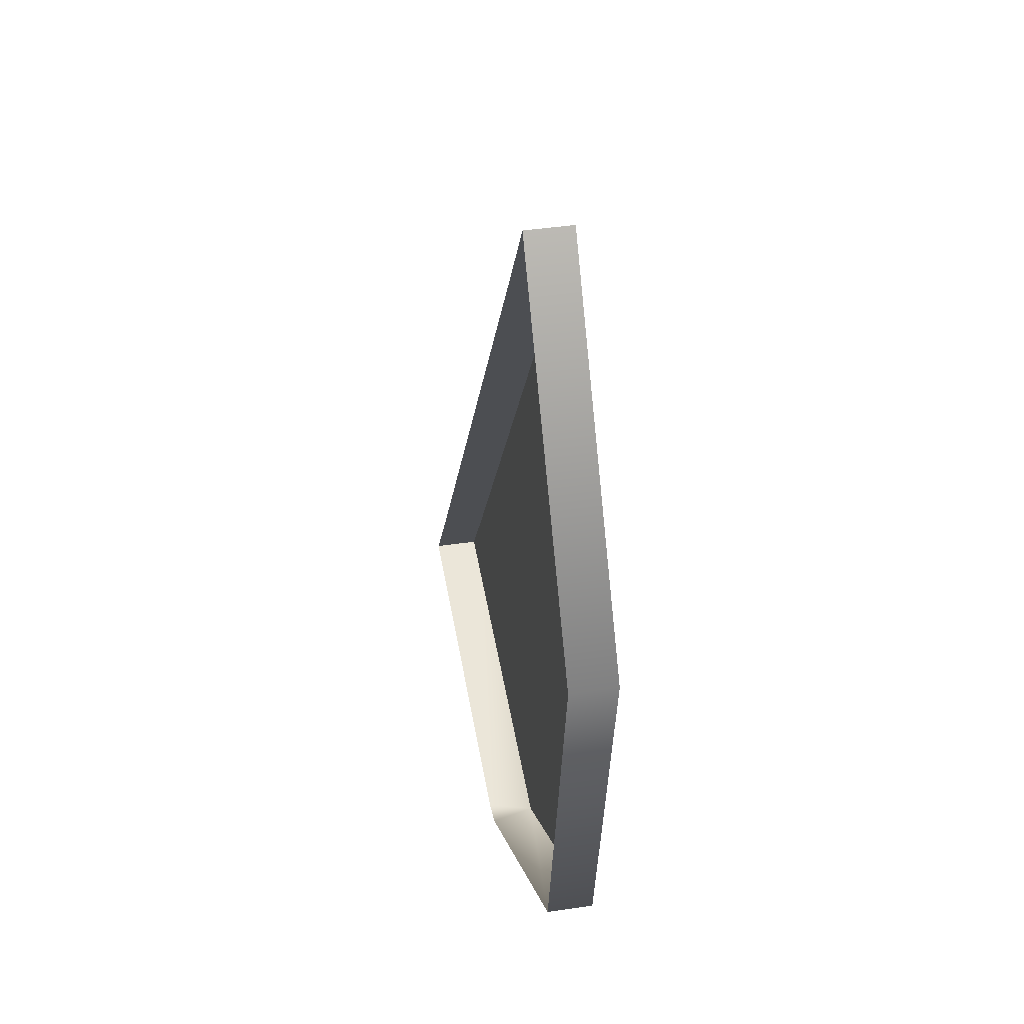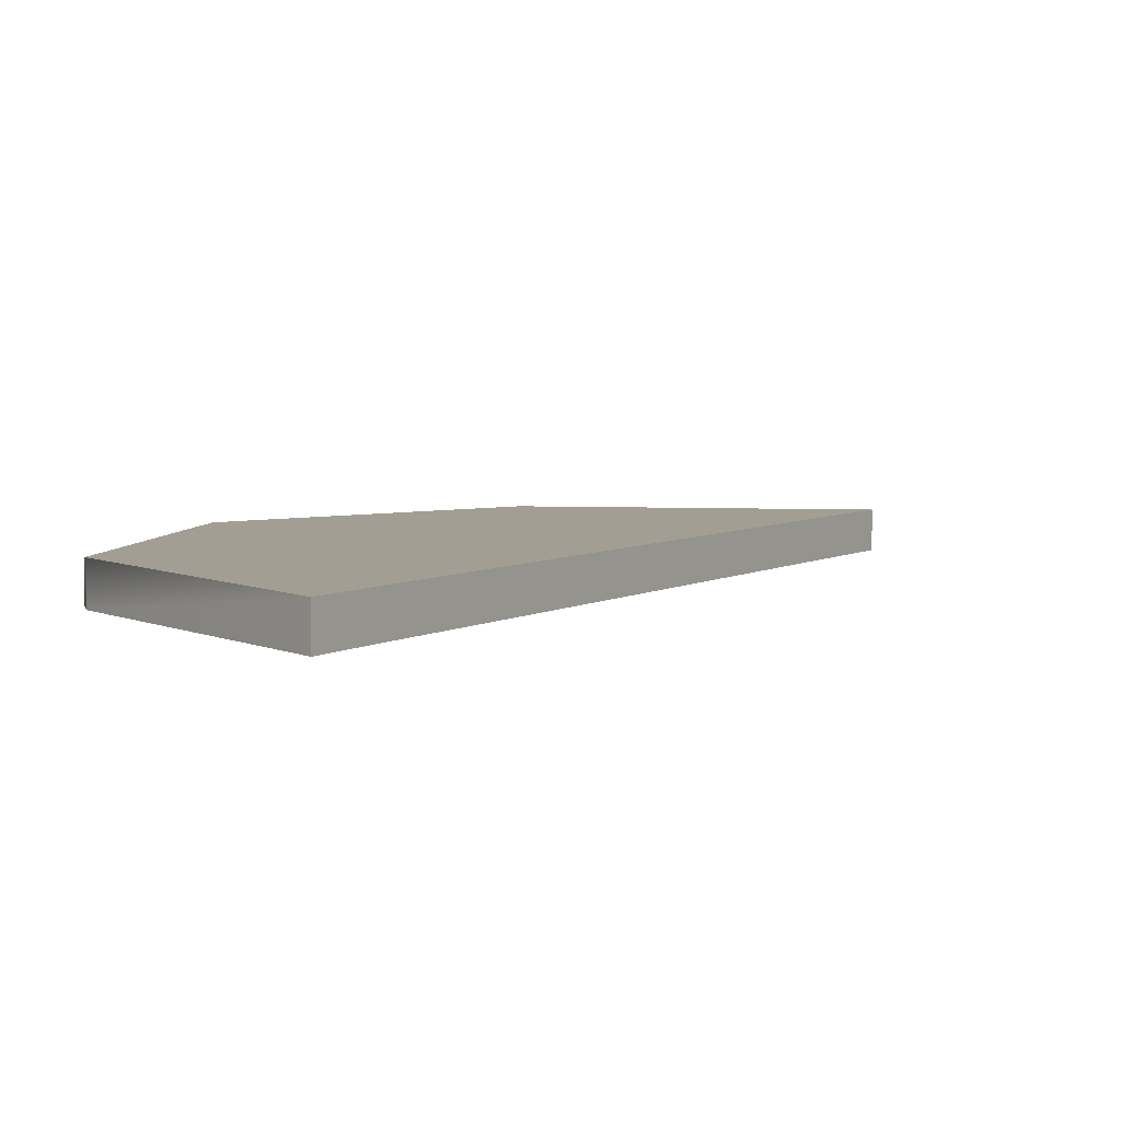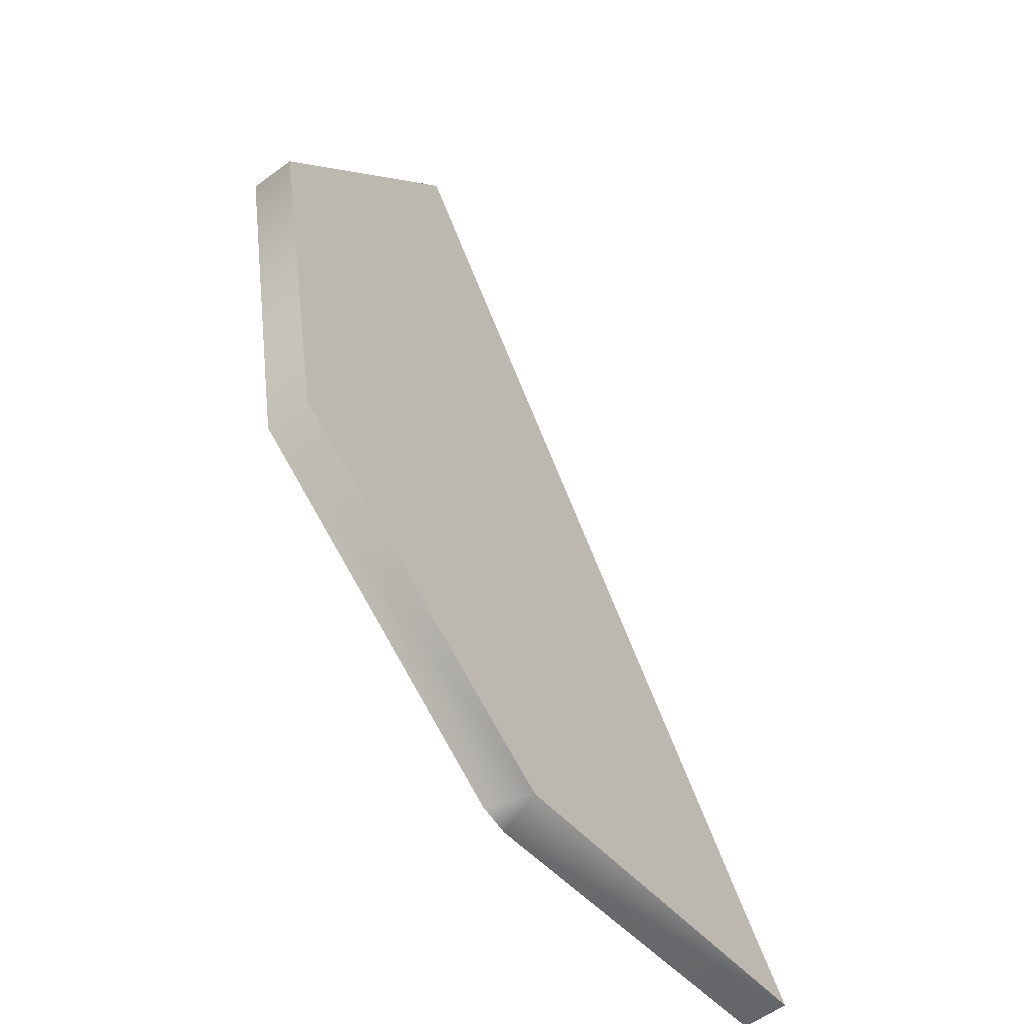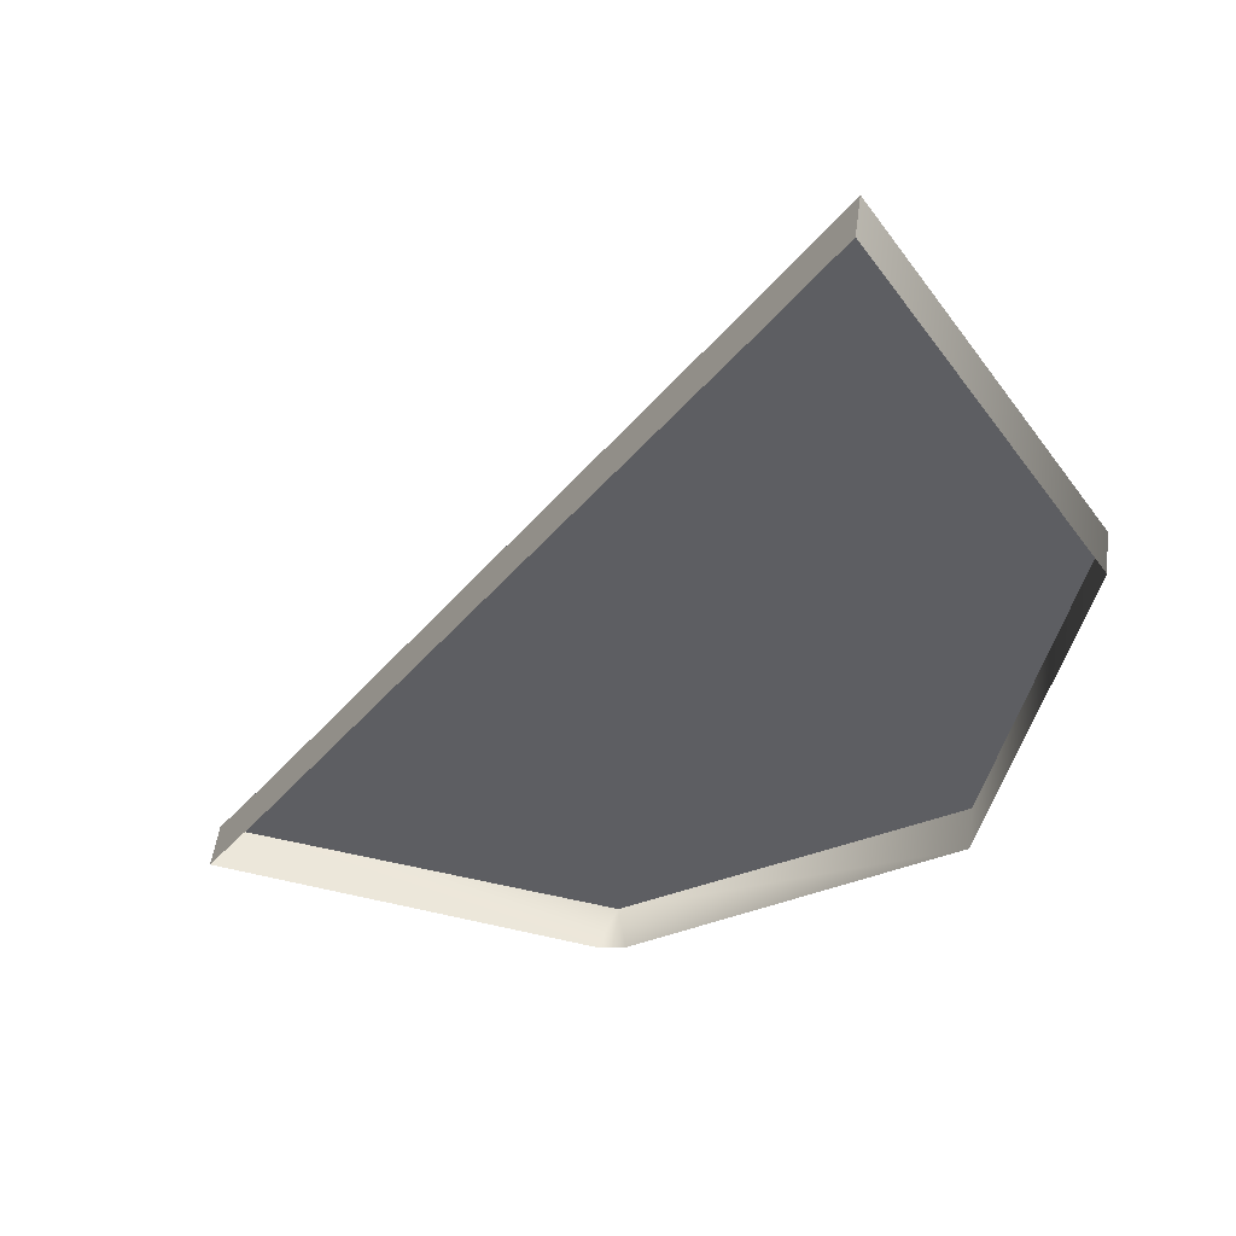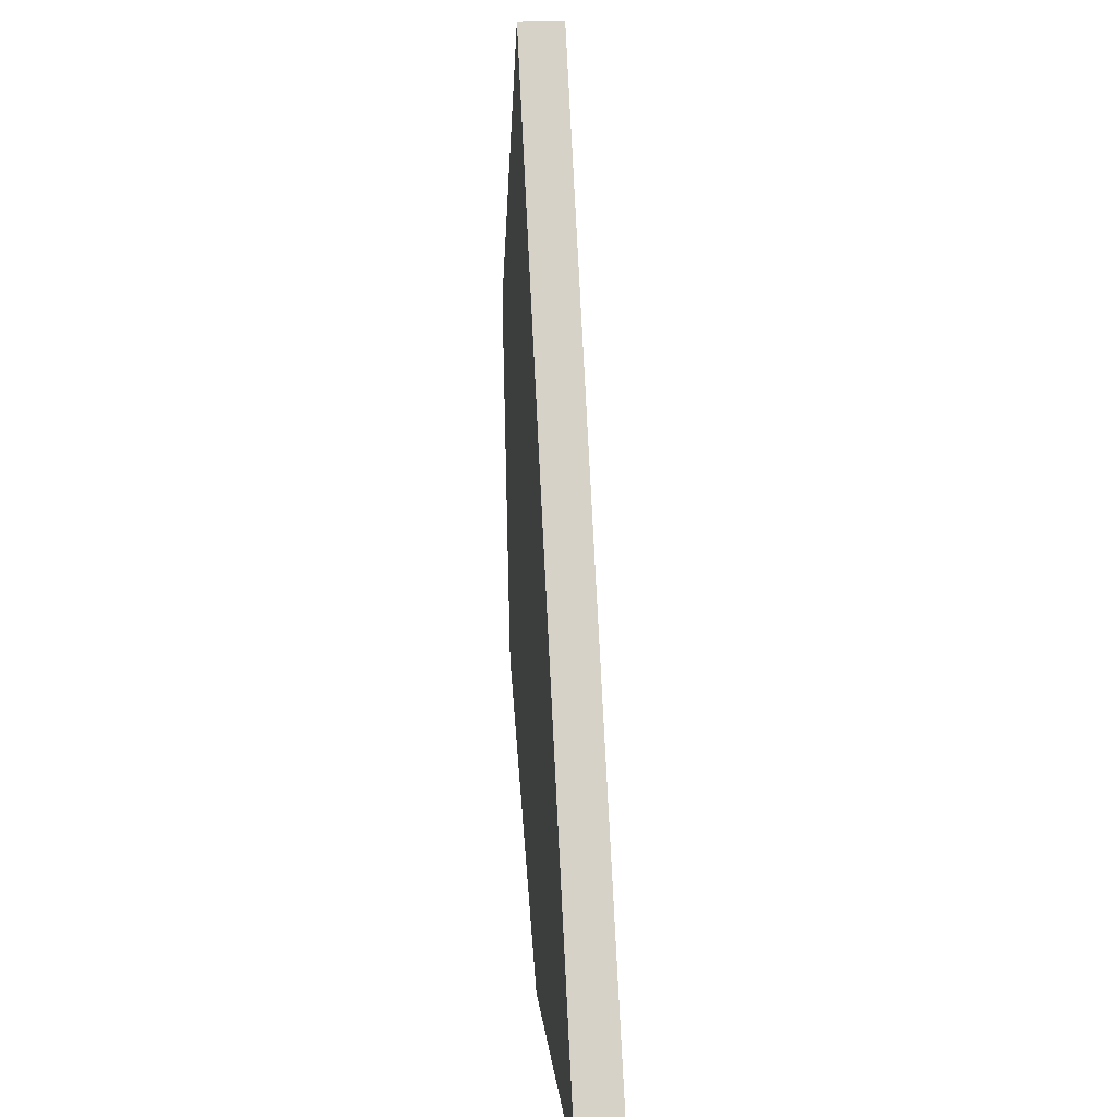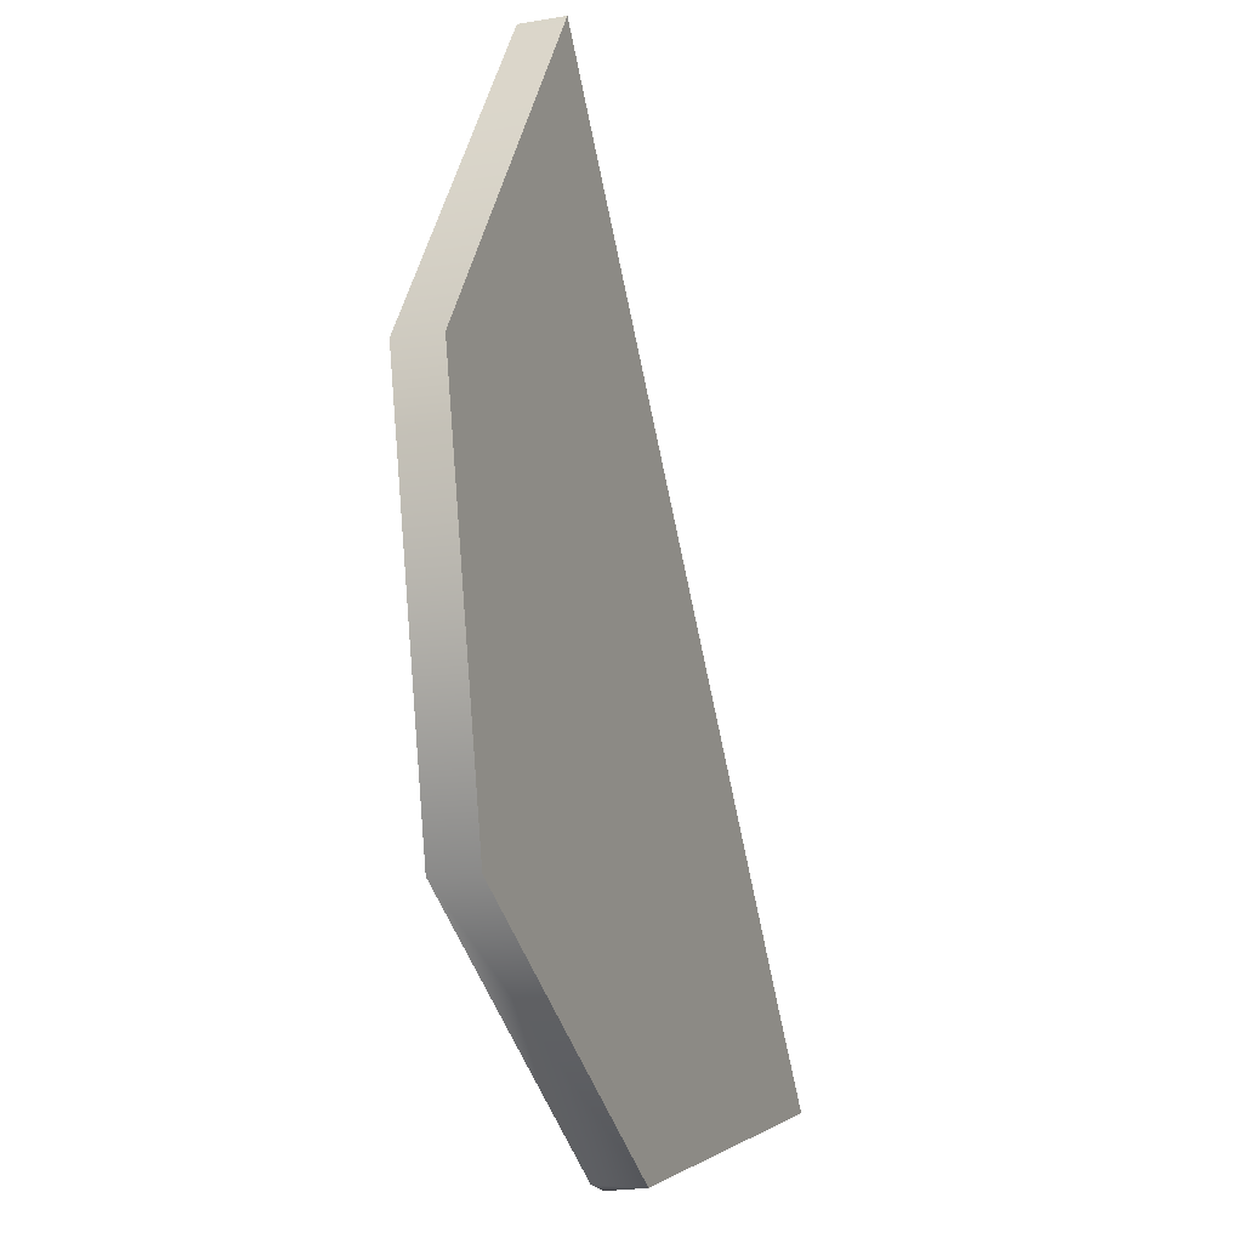
<metadata>
{"format":"obj","ext":"obj","renderer":"f3d","projection":"perspective","resolution":1024,"background":"white","views":[{"elev":41.9,"azim":79.7,"up":"+Z"},{"elev":5.4,"azim":-116.1,"up":"+Y"},{"elev":-57.8,"azim":127.6,"up":"+Z"},{"elev":49.7,"azim":7.5,"up":"+Z"},{"elev":21.8,"azim":-95.4,"up":"+Z"},{"elev":-11.0,"azim":112.1,"up":"+Z"}]}
</metadata>
<code>
g orange
v 0.004382 0.2834 -0.04627
v -0.003726 0.2834 -0.0006659
v -0.02974 0.2834 -0.04086
v 0.0358 0.2834 -0.02634
v -0.0006853 0.2834 -0.002693
v 0.00776 0.2834 -0.04593
v 0.04458 0.2834 0.01014
v 0.001342 0.2834 0.0003475
v 0.03782 0.2834 -0.02296
v -0.001361 0.2834 0.002712
v 0.04357 0.2834 0.01386
v 0.02465 0.2834 0.04291
v -0.004063 0.2834 0.002037
v -0.03278 0.2777 -0.04222
v -0.03278 0.2834 -0.04222
v -0.004063 0.2777 0.002037
v 0.02465 0.2777 0.04629
v 0.02465 0.2834 0.04629
v 0.03174 0.2834 0.05744
v 0.03174 0.2777 0.05744
v 0.02465 0.2777 0.04629
v 0.02465 0.2834 0.04629
v -0.03278 0.2777 -0.04222
v -0.04021 0.2777 -0.05336
v -0.04021 0.2834 -0.05336
v -0.03278 0.2834 -0.04222
v 0.009449 0.2834 -0.06181
v 0.007422 0.2777 -0.06215
v 0.01114 0.2777 -0.06147
v 0.05066 0.2777 -0.03343
v 0.05066 0.2834 -0.03343
v 0.05978 0.2777 0.01555
v 0.05978 0.2834 0.01555
v 0.03174 0.2777 0.05744
v 0.03174 0.2834 0.05744
v -0.04021 0.2834 -0.05336
v -0.04021 0.2777 -0.05336
v 0.007422 0.2777 -0.06215
v 0.009449 0.2834 -0.06181
v 0.03174 0.2834 0.05744
v 0.02465 0.2834 0.04629
v 0.04661 0.2834 0.01285
v 0.05978 0.2834 0.01555
v 0.03951 0.2834 -0.02634
v 0.05066 0.2834 -0.03343
v 0.006746 0.2834 -0.04897
v 0.009449 0.2834 -0.06181
v -0.03278 0.2834 -0.04222
v -0.04021 0.2834 -0.05336
v 0.03951 0.2834 -0.02634
v 0.04661 0.2834 0.01285
v 0.04458 0.2834 0.01014
v 0.03782 0.2834 -0.02296
v 0.0358 0.2834 -0.02634
v 0.006746 0.2834 -0.04897
v 0.00776 0.2834 -0.04593
v 0.004382 0.2834 -0.04627
v -0.03278 0.2834 -0.04222
v 0.006746 0.2834 -0.04897
v 0.004382 0.2834 -0.04627
v -0.02974 0.2834 -0.04086
v -0.004063 0.2834 0.002037
v -0.003726 0.2834 -0.0006659
v 0.04458 0.2834 0.01014
v 0.04661 0.2834 0.01285
v 0.04357 0.2834 0.01386
v 0.001342 0.2834 0.0003475
v -0.001361 0.2834 0.002712
v -0.003726 0.2834 -0.0006659
v -0.004063 0.2834 0.002037
v 0.02465 0.2834 0.04629
v 0.02465 0.2834 0.04291
v -0.0006853 0.2834 -0.002693
v 0.03782 0.2834 -0.02296
v 0.0358 0.2834 -0.02634
v 0.00776 0.2834 -0.04593
v 0.004382 0.2834 -0.04627
v 0.04357 0.2834 0.01386
v 0.04661 0.2834 0.01285
v 0.02465 0.2834 0.04629
v 0.02465 0.2834 0.04291
g orange_0
f 3 2 1
f 6 5 4
f 9 8 7
f 12 11 10
f 15 14 13
f 14 16 13
f 13 16 17
f 18 13 17
f 21 20 19
f 22 21 19
f 25 24 23
f 26 25 23
f 29 28 27
f 30 29 27
f 31 30 27
f 32 30 31
f 33 32 31
f 34 32 33
f 35 34 33
f 38 37 36
f 39 38 36
f 42 41 40
f 43 42 40
f 44 42 43
f 45 44 43
f 46 44 45
f 47 46 45
f 48 46 47
f 49 48 47
f 52 51 50
f 53 52 50
f 53 50 54
f 54 50 55
f 56 54 55
f 56 55 57
f 60 59 58
f 61 60 58
f 61 58 62
f 63 61 62
f 66 65 64
f 66 64 67
f 68 66 67
f 68 67 69
f 68 69 70
f 68 70 71
f 72 68 71
f 67 73 69
f 67 74 73
f 74 75 73
f 73 76 69
f 76 77 69
f 80 79 78
f 81 80 78

</code>
